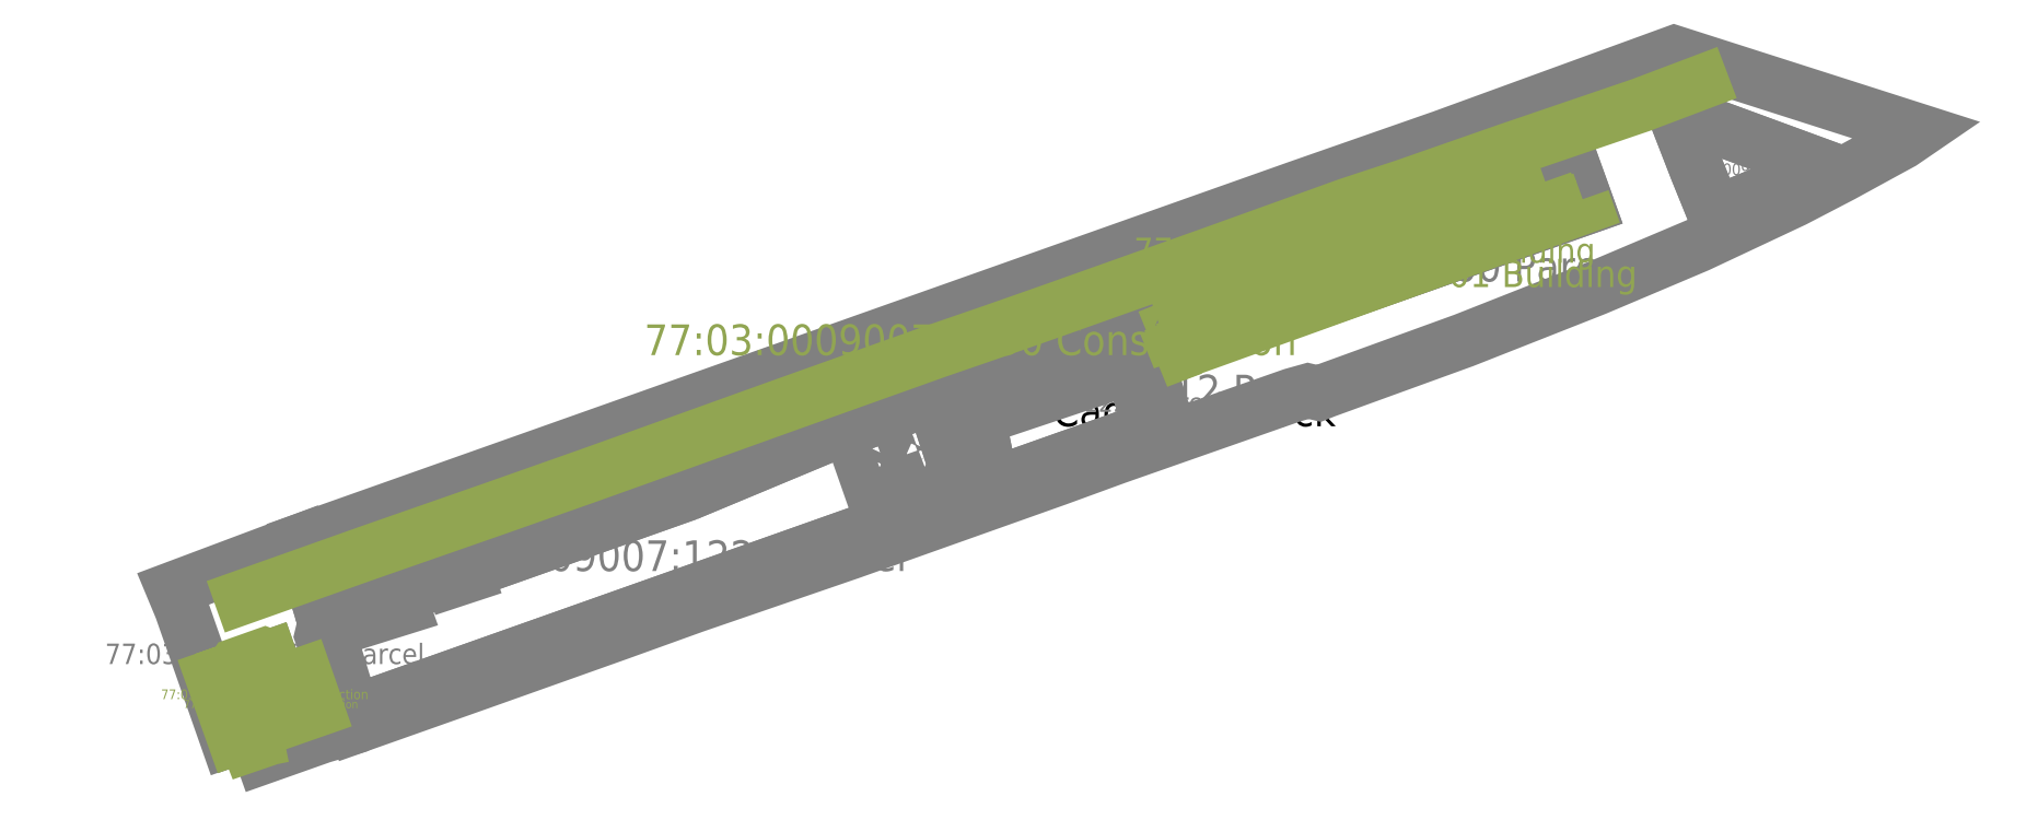
<metadata>
{"format":"dxf","ext":"dxf","renderer":"ezdxf+matplotlib","layout":"modelspace","background":"white","min_lineweight":24,"dpi":150}
</metadata>
<code>
0
SECTION
2
ENTITIES
0
INSERT
8
0
2
77 03 0009007
10
0
20
0
41
1
42
1
43
1
50
0
0
INSERT
8
0
2
77 03 0009000 2
10
0
20
0
41
1
42
1
43
1
50
0
0
INSERT
8
0
2
77 03 0009007 1000
10
0
20
0
41
1
42
1
43
1
50
0
0
INSERT
8
0
2
77 03 0009007 11
10
0
20
0
41
1
42
1
43
1
50
0
0
INSERT
8
0
2
77 03 0009007 12
10
0
20
0
41
1
42
1
43
1
50
0
0
INSERT
8
0
2
77 03 0009007 1222
10
0
20
0
41
1
42
1
43
1
50
0
0
INSERT
8
0
2
77 03 0009007 1224
10
0
20
0
41
1
42
1
43
1
50
0
0
INSERT
8
0
2
77 03 0009007 1225
10
0
20
0
41
1
42
1
43
1
50
0
0
INSERT
8
0
2
77 03 0009007 1226
10
0
20
0
41
1
42
1
43
1
50
0
0
INSERT
8
0
2
77 03 0009007 1227
10
0
20
0
41
1
42
1
43
1
50
0
0
INSERT
8
0
2
77 03 0009007 1228
10
0
20
0
41
1
42
1
43
1
50
0
0
INSERT
8
0
2
77 03 0009007 1229
10
0
20
0
41
1
42
1
43
1
50
0
0
INSERT
8
0
2
77 03 0009007 2
10
0
20
0
41
1
42
1
43
1
50
0
0
INSERT
8
0
2
77 03 0009007 6
10
0
20
0
41
1
42
1
43
1
50
0
0
INSERT
8
0
2
77 03 0009005 2298
10
0
20
0
41
1
42
1
43
1
50
0
0
INSERT
8
0
2
77 03 0009007 1001
10
0
20
0
41
1
42
1
43
1
50
0
0
INSERT
8
0
2
77 03 0009007 1002
10
0
20
0
41
1
42
1
43
1
50
0
0
INSERT
8
0
2
77 03 0009007 1003
10
0
20
0
41
1
42
1
43
1
50
0
0
INSERT
8
0
2
77 03 0009007 1004
10
0
20
0
41
1
42
1
43
1
50
0
0
INSERT
8
0
2
77 03 0009007 1223
10
0
20
0
41
1
42
1
43
1
50
0
0
INSERT
8
0
2
77 03 0009007 1230
10
0
20
0
41
1
42
1
43
1
50
0
0
ENDSEC
0
EOF

</code>
